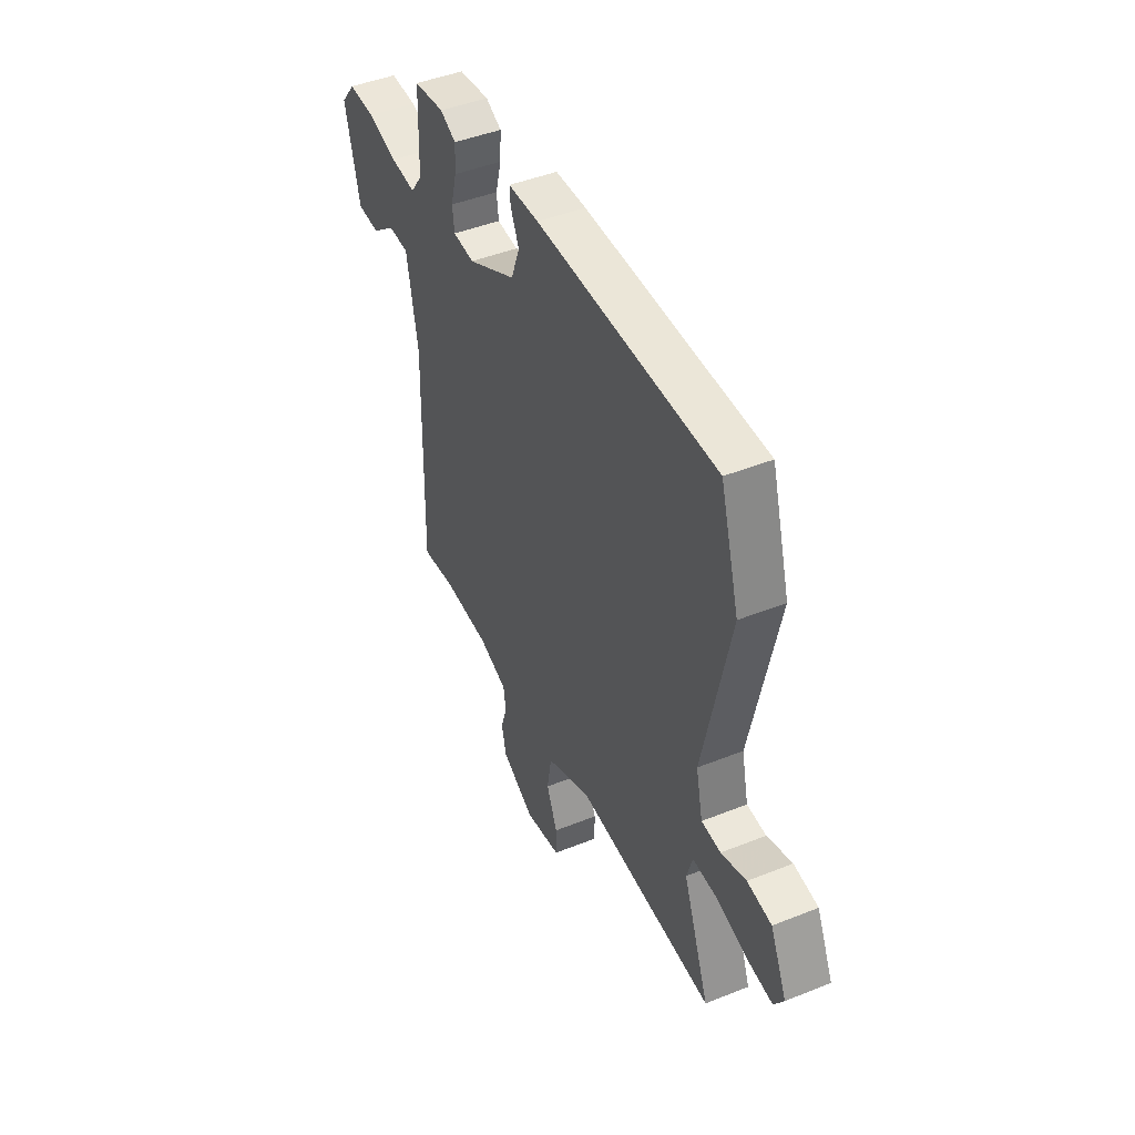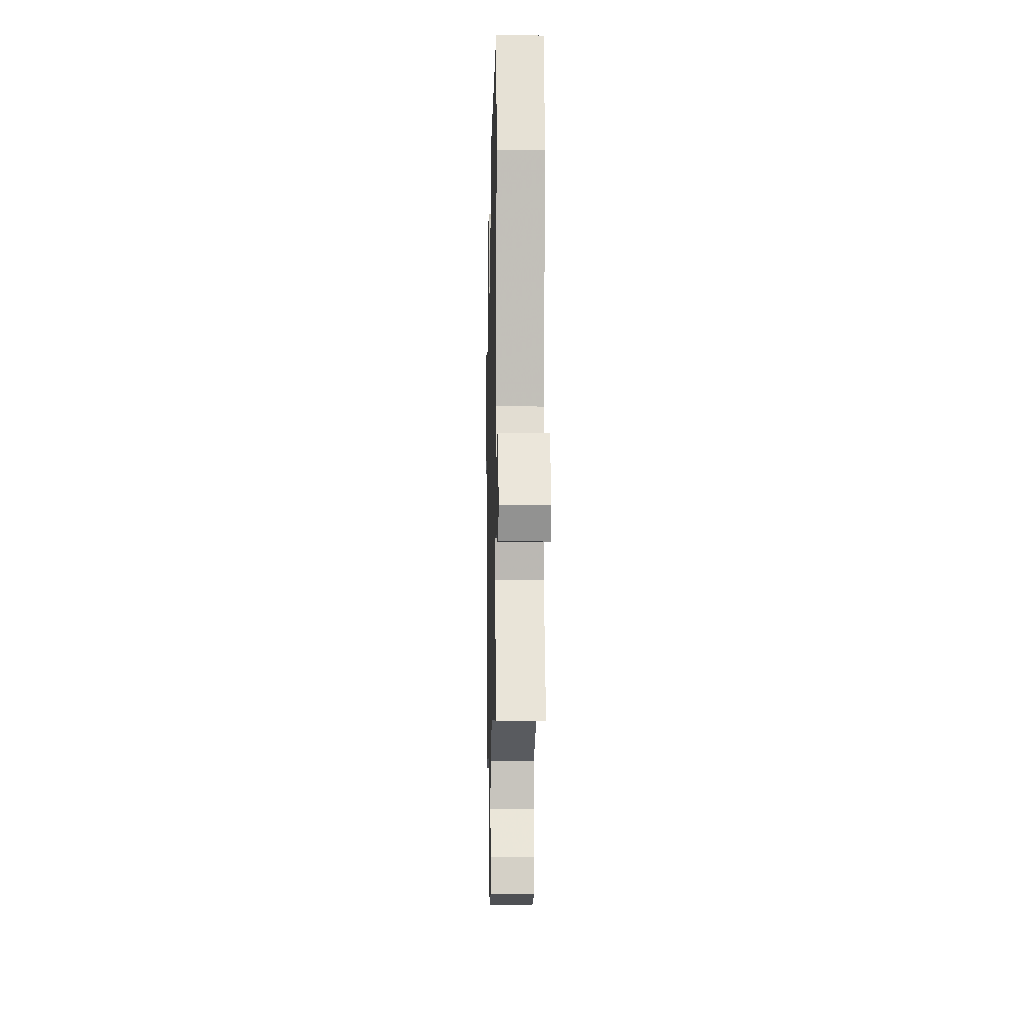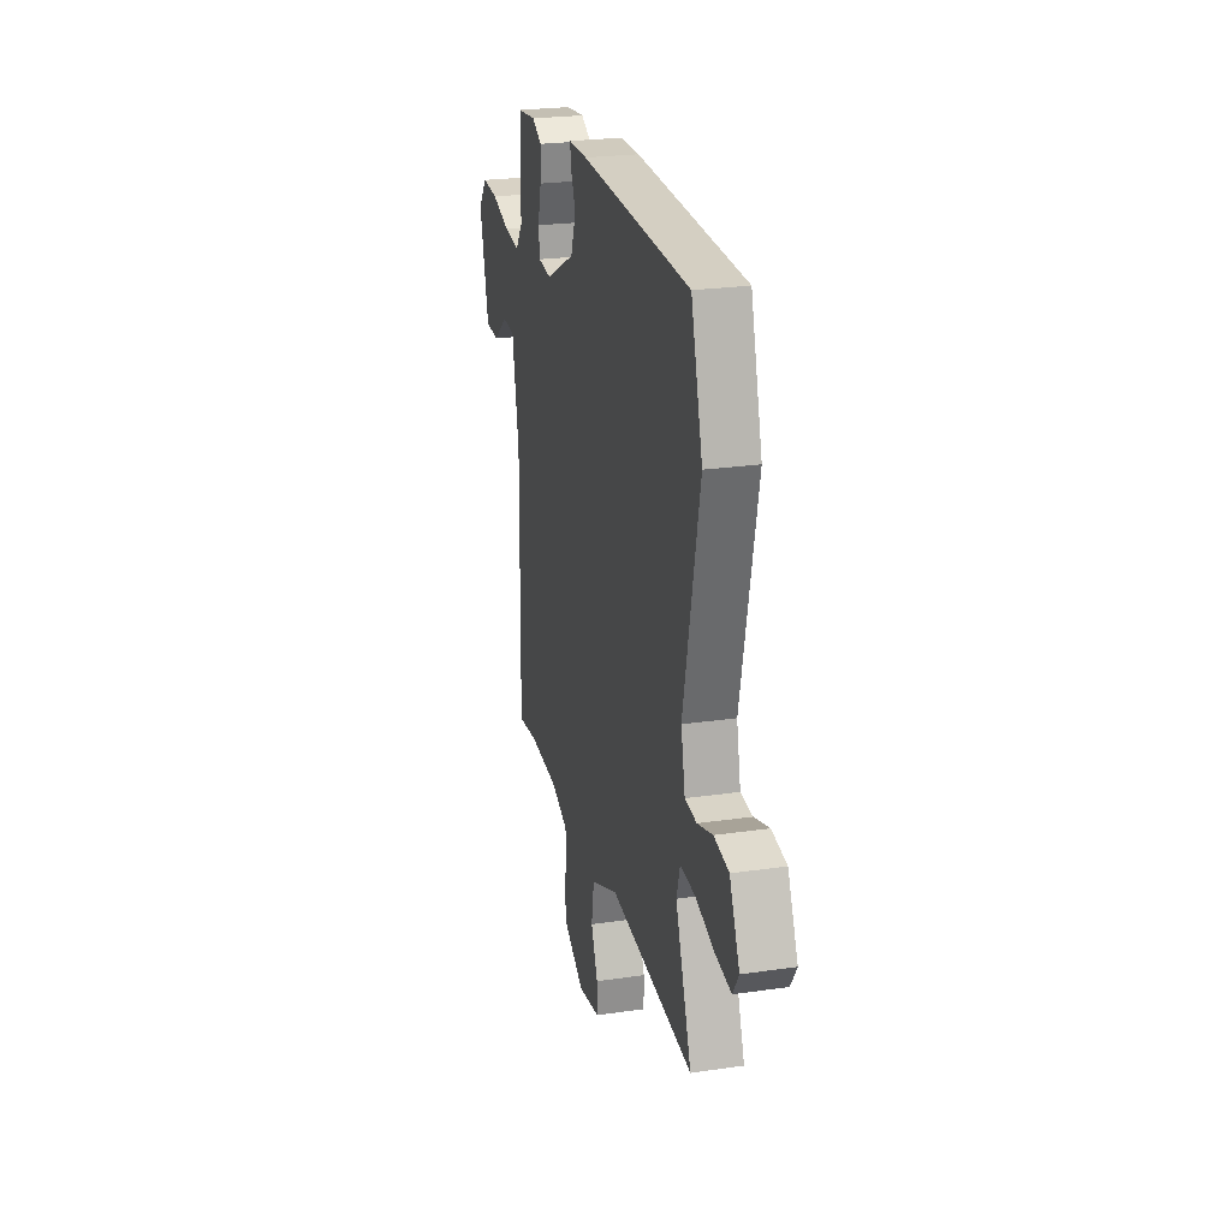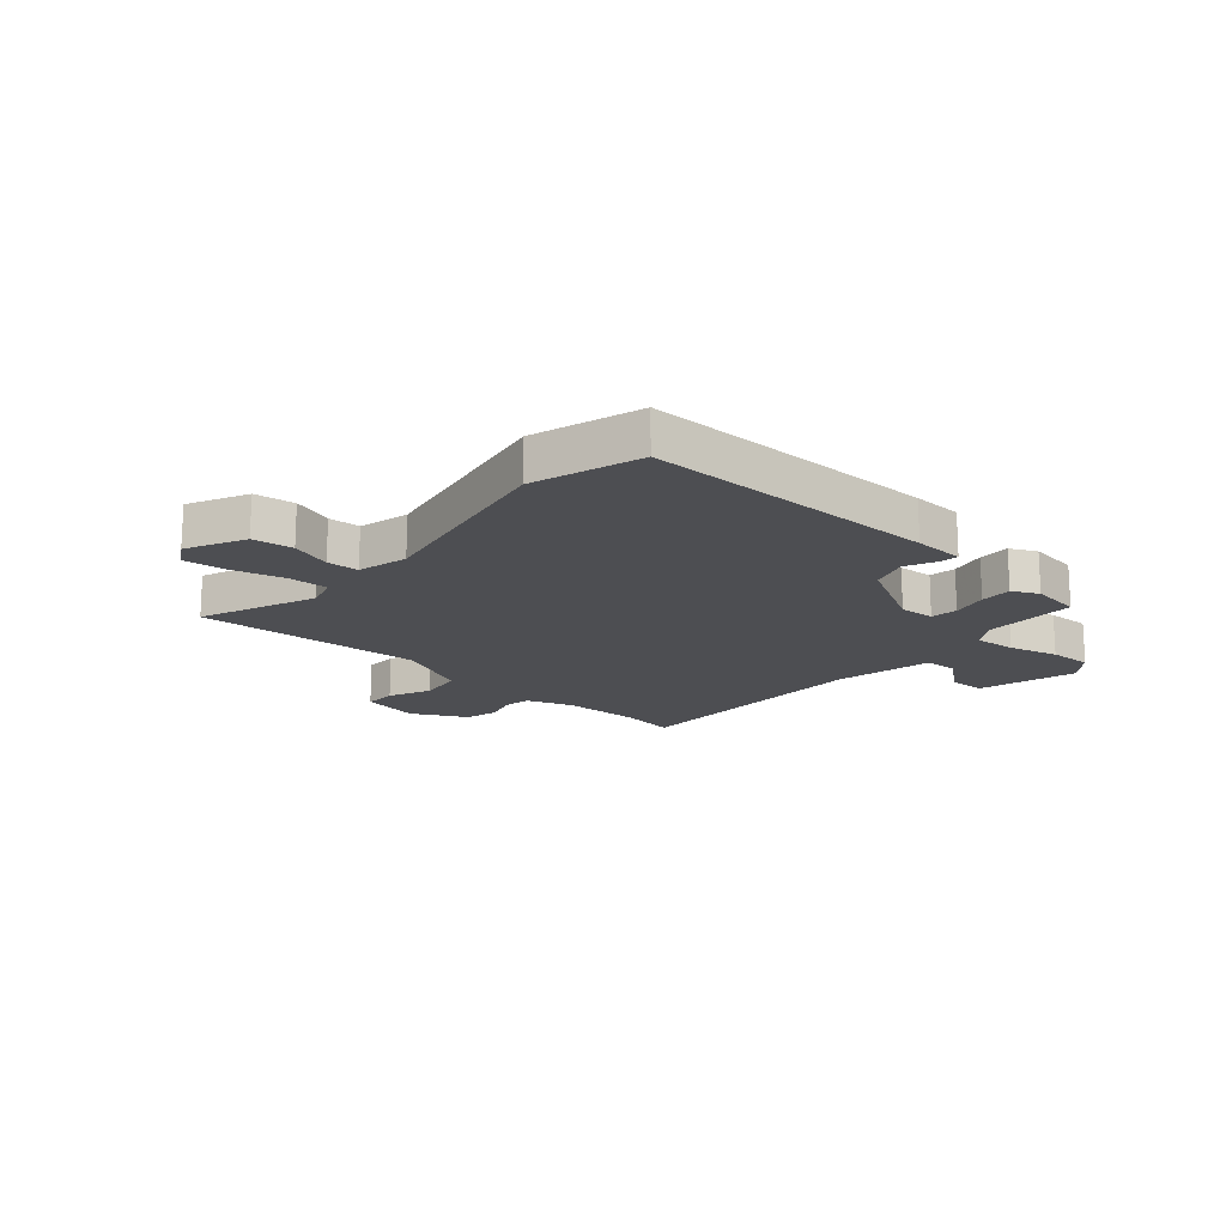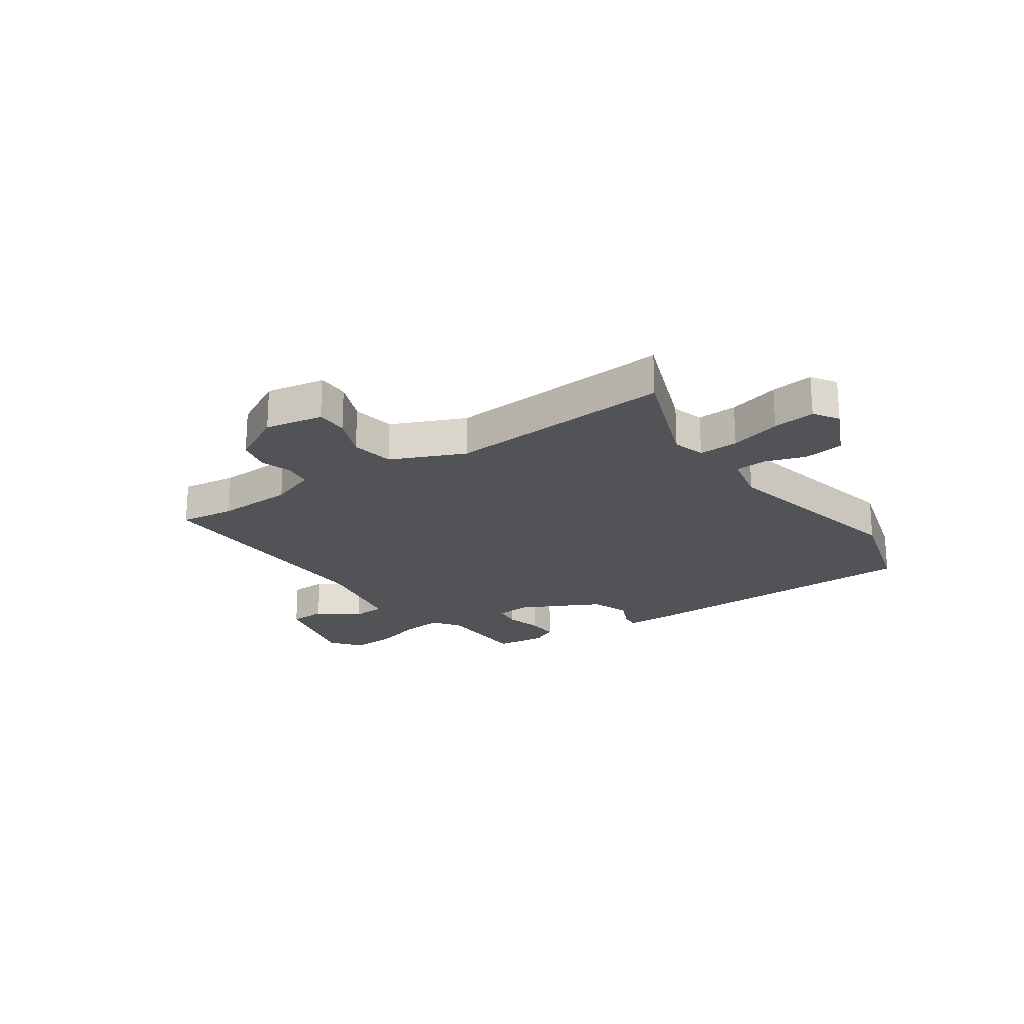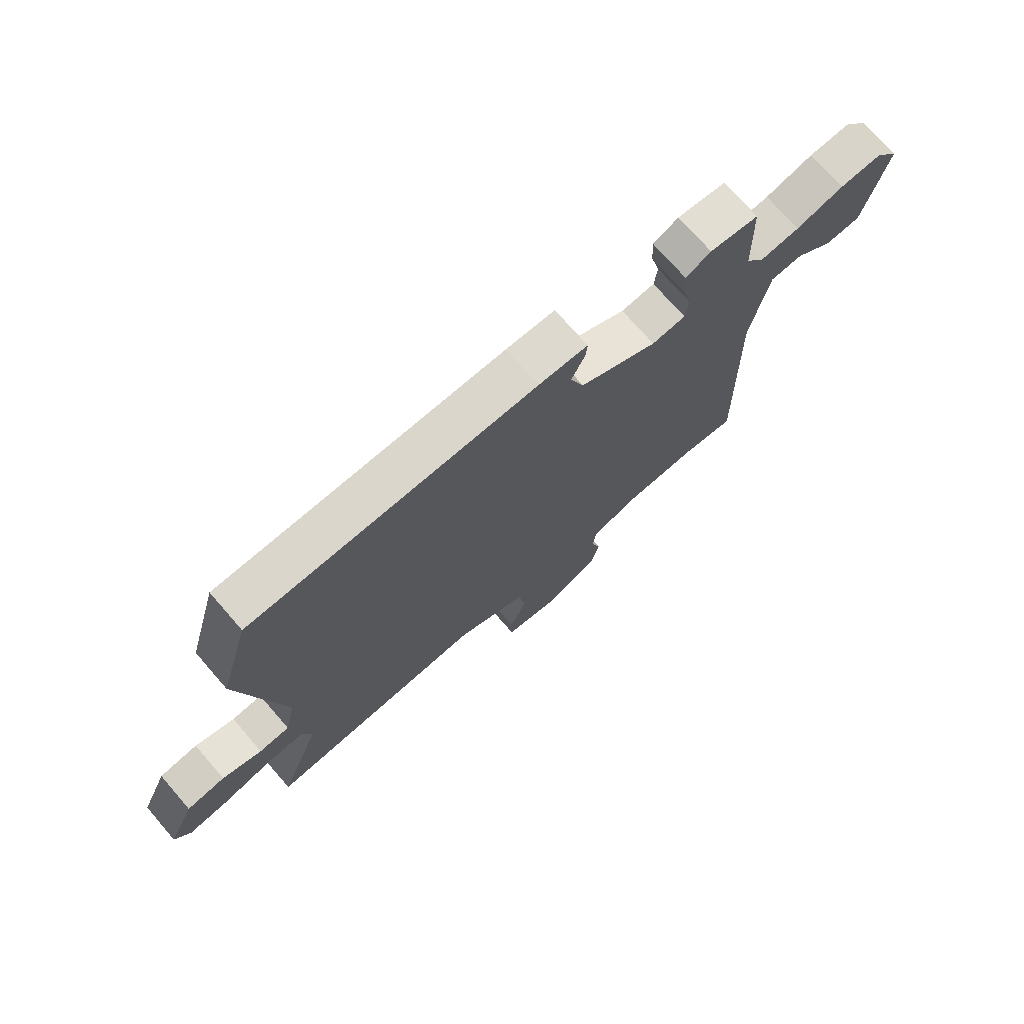
<metadata>
{"format":"obj","ext":"obj","renderer":"f3d","projection":"perspective","resolution":1024,"background":"white","views":[{"elev":45.0,"azim":-114.9,"up":"+Z"},{"elev":-8.9,"azim":-91.3,"up":"+Z"},{"elev":24.7,"azim":-103.4,"up":"+Z"},{"elev":-17.1,"azim":-42.5,"up":"+Y"},{"elev":-21.7,"azim":-145.4,"up":"+Y"},{"elev":72.8,"azim":-41.0,"up":"+Z"}]}
</metadata>
<code>
v -0.531 0.07 -0.485
v -0.453 0.07 -0.277
v -0.47 0.07 -0.219
v -0.542 0.07 -0.222
v -0.634 0.07 -0.248
v -0.711 0.07 -0.258
v -0.74 0.07 -0.213
v -0.691 0.07 -0.107
v -0.619 0.07 -0.096
v -0.545 0.07 -0.12
v -0.488 0.07 -0.116
v -0.468 0.07 -0.025
v -0.547 0.07 0.336
v -0.491 0.07 0.53
v 0.041 0.07 0.539
v 0.132 0.07 0.537
v 0.129 0.07 0.504
v 0.104 0.07 0.449
v 0.129 0.07 0.381
v 0.273 0.07 0.307
v 0.336 0.07 0.313
v 0.342 0.07 0.361
v 0.325 0.07 0.426
v 0.322 0.07 0.483
v 0.369 0.07 0.507
v 0.46 0.07 0.496
v 0.465 0.07 0.327
v 0.5 0.07 0.279
v 0.574 0.07 0.287
v 0.663 0.07 0.312
v 0.741 0.07 0.316
v 0.784 0.07 0.263
v 0.74 0.07 0.085
v 0.674 0.07 0.082
v 0.603 0.07 0.137
v 0.543 0.07 0.134
v 0.51 0.07 -0.043
v 0.52 0.07 -0.503
v 0.421 0.07 -0.49
v 0.281 0.07 -0.496
v 0.197 0.07 -0.527
v 0.19 0.07 -0.576
v 0.208 0.07 -0.633
v 0.194 0.07 -0.693
v 0.097 0.07 -0.746
v -0.009 0.07 -0.727
v -0.009 0.07 -0.669
v 0.023 0.07 -0.592
v 0.01 0.07 -0.514
v -0.122 0.07 -0.456
v -0.531 0 -0.485
v -0.453 0 -0.277
v -0.47 0 -0.219
v -0.542 0 -0.222
v -0.634 0 -0.248
v -0.711 0 -0.258
v -0.74 0 -0.213
v -0.691 0 -0.107
v -0.619 0 -0.096
v -0.545 0 -0.12
v -0.488 0 -0.116
v -0.468 0 -0.025
v -0.547 0 0.336
v -0.491 0 0.53
v 0.041 0 0.539
v 0.132 0 0.537
v 0.129 0 0.504
v 0.104 0 0.449
v 0.129 0 0.381
v 0.273 0 0.307
v 0.336 0 0.313
v 0.342 0 0.361
v 0.325 0 0.426
v 0.322 0 0.483
v 0.369 0 0.507
v 0.46 0 0.496
v 0.465 0 0.327
v 0.5 0 0.279
v 0.574 0 0.287
v 0.663 0 0.312
v 0.741 0 0.316
v 0.784 0 0.263
v 0.74 0 0.085
v 0.674 0 0.082
v 0.603 0 0.137
v 0.543 0 0.134
v 0.51 0 -0.043
v 0.52 0 -0.503
v 0.421 0 -0.49
v 0.281 0 -0.496
v 0.197 0 -0.527
v 0.19 0 -0.576
v 0.208 0 -0.633
v 0.194 0 -0.693
v 0.097 0 -0.746
v -0.009 0 -0.727
v -0.009 0 -0.669
v 0.023 0 -0.592
v 0.01 0 -0.514
v -0.122 0 -0.456
f 45 46 47 48
f 45 48 49
f 42 43 44 45
f 41 42 45 49
f 40 41 49 50
f 37 38 39
f 36 37 39 40
f 32 33 34 35
f 32 35 36
f 29 30 31 32
f 28 29 32 36
f 27 28 36 40
f 22 23 24 25
f 21 22 25 26
f 15 16 17 18
f 15 18 19
f 12 13 14 15
f 11 12 15 19
f 7 8 9 10
f 7 10 11
f 4 5 6 7
f 3 4 7 11
f 2 3 11 19
f 50 1 2 19
f 21 26 27 40
f 20 21 40 50
f 19 20 50
f 98 97 96 95
f 99 98 95
f 95 94 93 92
f 99 95 92 91
f 100 99 91 90
f 89 88 87
f 90 89 87 86
f 85 84 83 82
f 86 85 82
f 82 81 80 79
f 86 82 79 78
f 90 86 78 77
f 75 74 73 72
f 76 75 72 71
f 68 67 66 65
f 69 68 65
f 65 64 63 62
f 69 65 62 61
f 60 59 58 57
f 61 60 57
f 57 56 55 54
f 61 57 54 53
f 69 61 53 52
f 69 52 51 100
f 90 77 76 71
f 100 90 71 70
f 100 70 69
f 1 51 52 2
f 2 52 53 3
f 3 53 54 4
f 4 54 55 5
f 5 55 56 6
f 6 56 57 7
f 7 57 58 8
f 8 58 59 9
f 9 59 60 10
f 10 60 61 11
f 11 61 62 12
f 12 62 63 13
f 13 63 64 14
f 14 64 65 15
f 15 65 66 16
f 16 66 67 17
f 17 67 68 18
f 18 68 69 19
f 19 69 70 20
f 20 70 71 21
f 21 71 72 22
f 22 72 73 23
f 23 73 74 24
f 24 74 75 25
f 25 75 76 26
f 26 76 77 27
f 27 77 78 28
f 28 78 79 29
f 29 79 80 30
f 30 80 81 31
f 31 81 82 32
f 32 82 83 33
f 33 83 84 34
f 34 84 85 35
f 35 85 86 36
f 36 86 87 37
f 37 87 88 38
f 38 88 89 39
f 39 89 90 40
f 40 90 91 41
f 41 91 92 42
f 42 92 93 43
f 43 93 94 44
f 44 94 95 45
f 45 95 96 46
f 46 96 97 47
f 47 97 98 48
f 48 98 99 49
f 49 99 100 50
f 50 100 51 1

</code>
